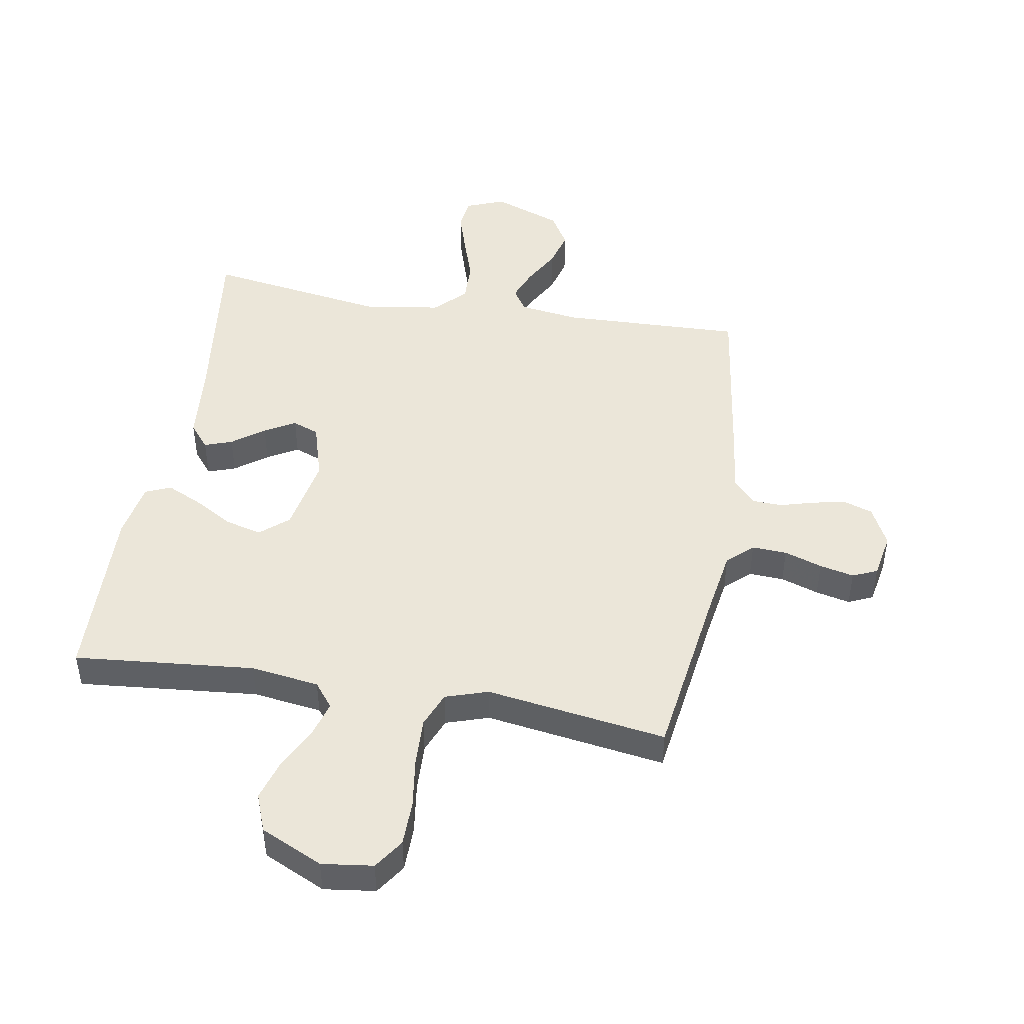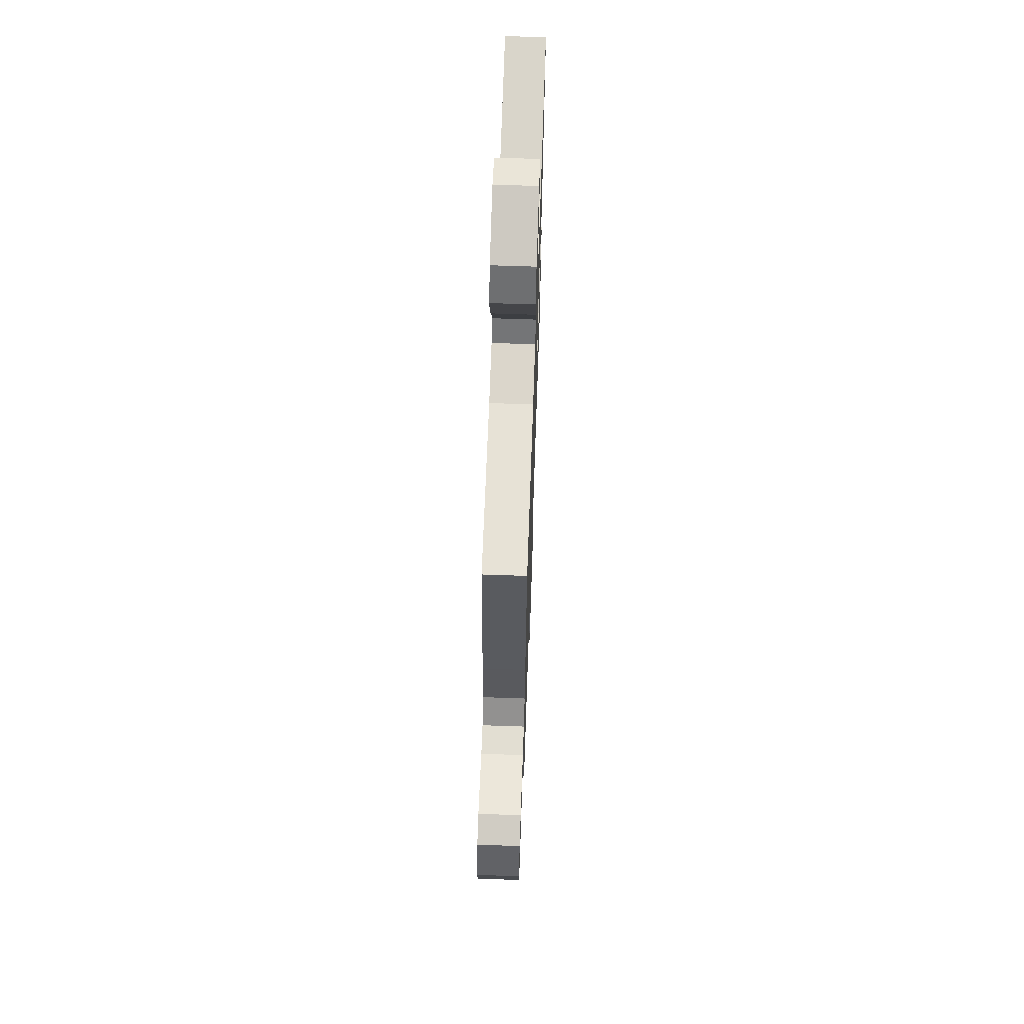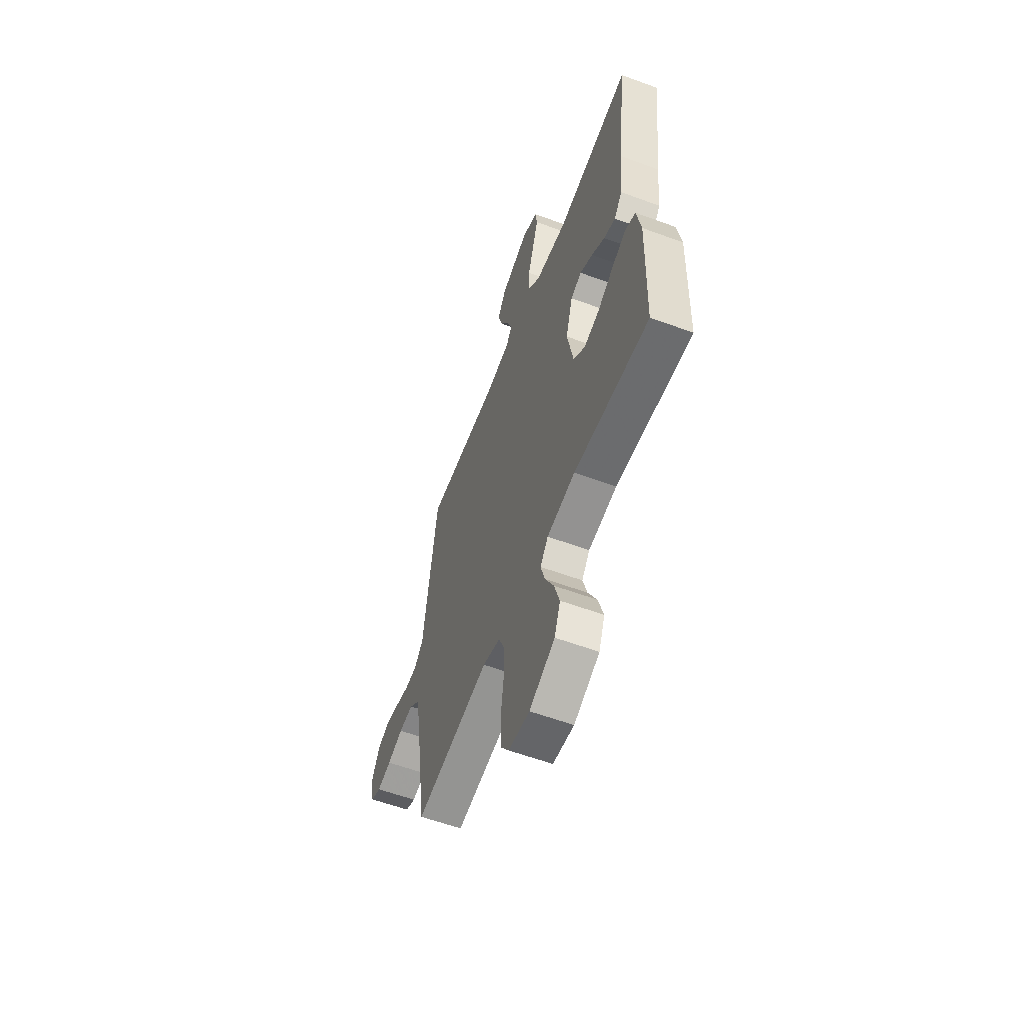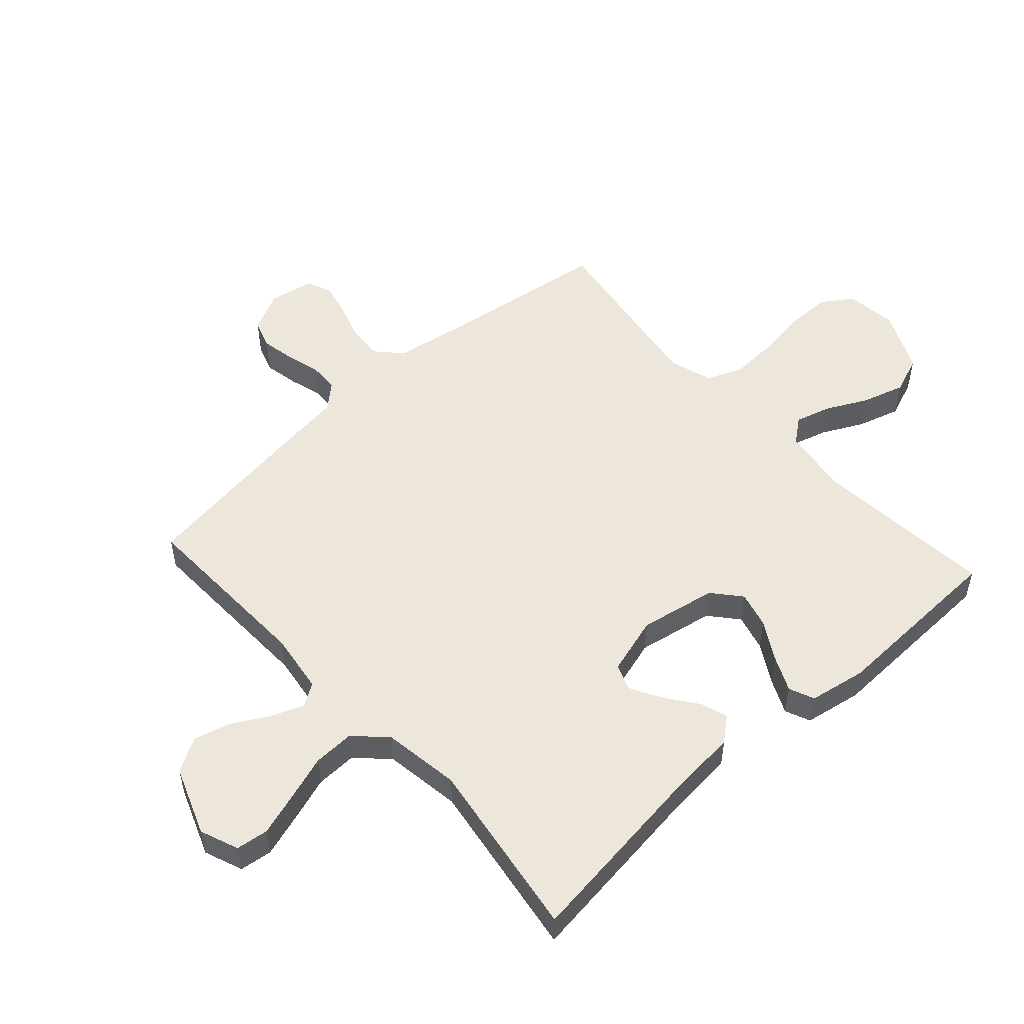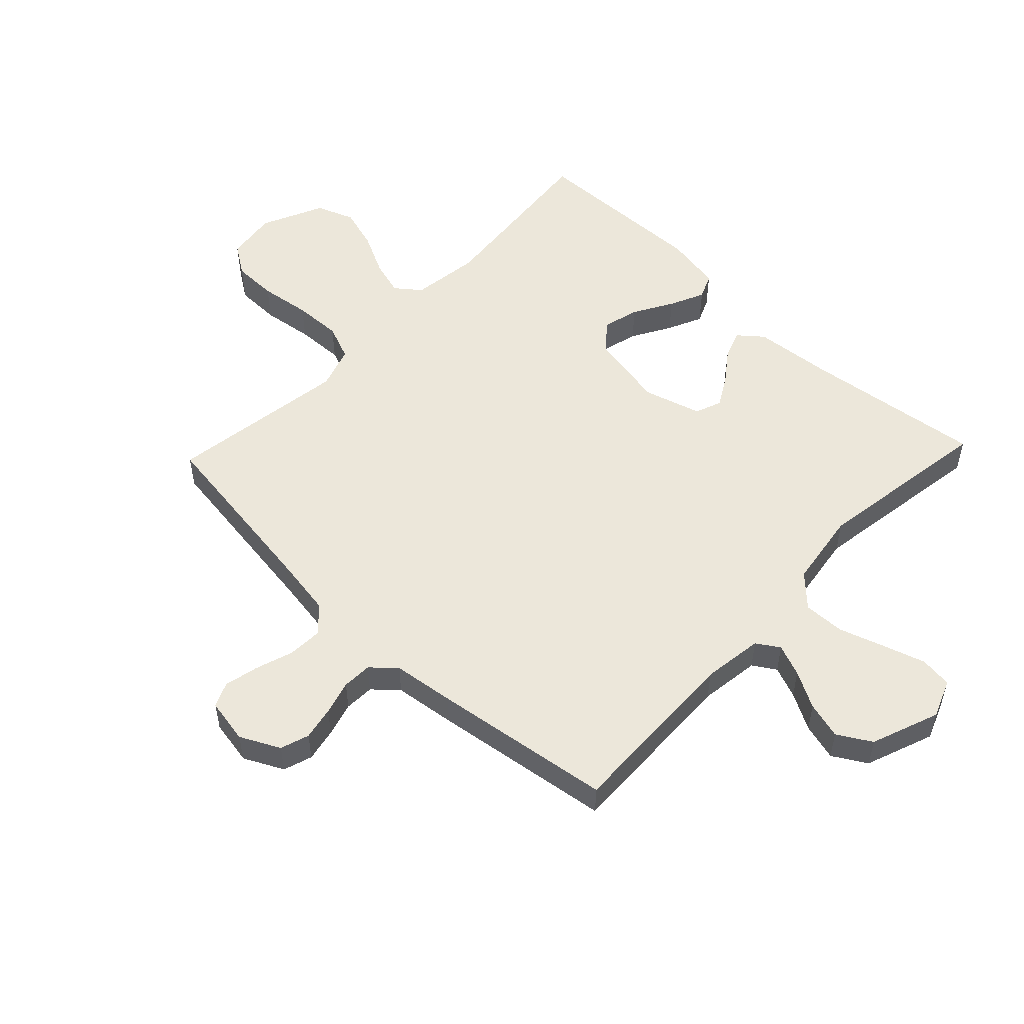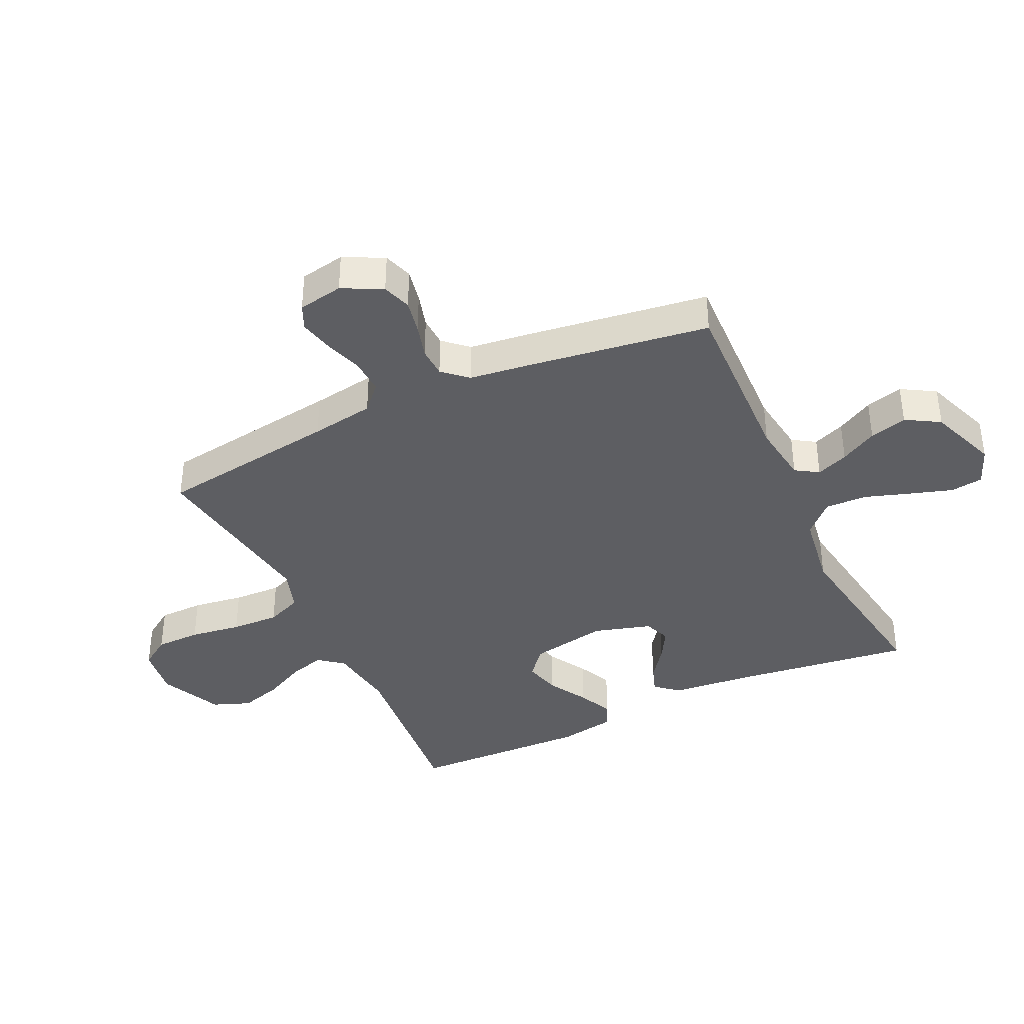
<metadata>
{"format":"obj","ext":"obj","renderer":"f3d","projection":"perspective","resolution":1024,"background":"white","views":[{"elev":46.7,"azim":-170.3,"up":"+Y"},{"elev":65.7,"azim":-88.0,"up":"+Z"},{"elev":-58.7,"azim":69.2,"up":"+Z"},{"elev":52.7,"azim":47.8,"up":"+Y"},{"elev":53.2,"azim":-46.5,"up":"+Y"},{"elev":-38.7,"azim":-64.9,"up":"+Y"}]}
</metadata>
<code>
v -0.5 0.07 0.5
v -0.2 0.07 0.49
v -0.099 0.07 0.504
v -0.075 0.07 0.542
v -0.096 0.07 0.595
v -0.13 0.07 0.656
v -0.147 0.07 0.718
v -0.114 0.07 0.774
v 0 0.07 0.817
v 0.064 0.07 0.792
v 0.071 0.07 0.738
v 0.049 0.07 0.668
v 0.024 0.07 0.592
v 0.022 0.07 0.523
v 0.072 0.07 0.473
v 0.2 0.07 0.454
v 0.5 0.07 0.5
v 0.462 0.07 0.2
v 0.45 0.07 0.069
v 0.417 0.07 0.029
v 0.371 0.07 0.045
v 0.318 0.07 0.084
v 0.267 0.07 0.113
v 0.223 0.07 0.096
v 0.195 0.07 0
v 0.219 0.07 -0.128
v 0.266 0.07 -0.168
v 0.327 0.07 -0.152
v 0.392 0.07 -0.114
v 0.45 0.07 -0.087
v 0.492 0.07 -0.105
v 0.509 0.07 -0.2
v 0.5 0.07 -0.5
v 0.2 0.07 -0.472
v 0.086 0.07 -0.488
v 0.054 0.07 -0.529
v 0.071 0.07 -0.588
v 0.106 0.07 -0.657
v 0.127 0.07 -0.727
v 0.103 0.07 -0.79
v 0 0.07 -0.838
v -0.085 0.07 -0.827
v -0.119 0.07 -0.777
v -0.12 0.07 -0.702
v -0.108 0.07 -0.617
v -0.105 0.07 -0.537
v -0.129 0.07 -0.478
v -0.2 0.07 -0.455
v -0.5 0.07 -0.5
v -0.543 0.07 -0.2
v -0.56 0.07 -0.095
v -0.602 0.07 -0.056
v -0.66 0.07 -0.059
v -0.723 0.07 -0.08
v -0.78 0.07 -0.093
v -0.821 0.07 -0.075
v -0.835 0.07 0
v -0.802 0.07 0.066
v -0.754 0.07 0.082
v -0.698 0.07 0.071
v -0.641 0.07 0.055
v -0.591 0.07 0.057
v -0.555 0.07 0.097
v -0.542 0.07 0.2
v -0.5 0 0.5
v -0.2 0 0.49
v -0.099 0 0.504
v -0.075 0 0.542
v -0.096 0 0.595
v -0.13 0 0.656
v -0.147 0 0.718
v -0.114 0 0.774
v 0 0 0.817
v 0.064 0 0.792
v 0.071 0 0.738
v 0.049 0 0.668
v 0.024 0 0.592
v 0.022 0 0.523
v 0.072 0 0.473
v 0.2 0 0.454
v 0.5 0 0.5
v 0.462 0 0.2
v 0.45 0 0.069
v 0.417 0 0.029
v 0.371 0 0.045
v 0.318 0 0.084
v 0.267 0 0.113
v 0.223 0 0.096
v 0.195 0 0
v 0.219 0 -0.128
v 0.266 0 -0.168
v 0.327 0 -0.152
v 0.392 0 -0.114
v 0.45 0 -0.087
v 0.492 0 -0.105
v 0.509 0 -0.2
v 0.5 0 -0.5
v 0.2 0 -0.472
v 0.086 0 -0.488
v 0.054 0 -0.529
v 0.071 0 -0.588
v 0.106 0 -0.657
v 0.127 0 -0.727
v 0.103 0 -0.79
v 0 0 -0.838
v -0.085 0 -0.827
v -0.119 0 -0.777
v -0.12 0 -0.702
v -0.108 0 -0.617
v -0.105 0 -0.537
v -0.129 0 -0.478
v -0.2 0 -0.455
v -0.5 0 -0.5
v -0.543 0 -0.2
v -0.56 0 -0.095
v -0.602 0 -0.056
v -0.66 0 -0.059
v -0.723 0 -0.08
v -0.78 0 -0.093
v -0.821 0 -0.075
v -0.835 0 0
v -0.802 0 0.066
v -0.754 0 0.082
v -0.698 0 0.071
v -0.641 0 0.055
v -0.591 0 0.057
v -0.555 0 0.097
v -0.542 0 0.2
f 63 64 1 2
f 62 63 2 3
f 58 59 60 61
f 56 57 58 61
f 56 61 62
f 53 54 55 56
f 53 56 62
f 52 53 62 3
f 48 49 50
f 47 48 50 51
f 42 43 44 45
f 42 45 46
f 41 42 46
f 40 41 46
f 37 38 39 40
f 36 37 40 46
f 35 36 46 47
f 31 32 33 34
f 28 29 30 31
f 28 31 34 35
f 19 20 21 22
f 18 19 22 23
f 16 17 18 23
f 15 16 23 24
f 10 11 12 13
f 8 9 10 13
f 8 13 14
f 5 6 7 8
f 4 5 8 14
f 3 4 14 15
f 27 28 35 47
f 26 27 47 51
f 25 26 51 52
f 24 25 52
f 3 15 24 52
f 66 65 128 127
f 67 66 127 126
f 125 124 123 122
f 125 122 121 120
f 126 125 120
f 120 119 118 117
f 126 120 117
f 67 126 117 116
f 114 113 112
f 115 114 112 111
f 109 108 107 106
f 110 109 106
f 110 106 105
f 110 105 104
f 104 103 102 101
f 110 104 101 100
f 111 110 100 99
f 98 97 96 95
f 95 94 93 92
f 99 98 95 92
f 86 85 84 83
f 87 86 83 82
f 87 82 81 80
f 88 87 80 79
f 77 76 75 74
f 77 74 73 72
f 78 77 72
f 72 71 70 69
f 78 72 69 68
f 79 78 68 67
f 111 99 92 91
f 115 111 91 90
f 116 115 90 89
f 116 89 88
f 116 88 79 67
f 1 65 66 2
f 2 66 67 3
f 3 67 68 4
f 4 68 69 5
f 5 69 70 6
f 6 70 71 7
f 7 71 72 8
f 8 72 73 9
f 9 73 74 10
f 10 74 75 11
f 11 75 76 12
f 12 76 77 13
f 13 77 78 14
f 14 78 79 15
f 15 79 80 16
f 16 80 81 17
f 17 81 82 18
f 18 82 83 19
f 19 83 84 20
f 20 84 85 21
f 21 85 86 22
f 22 86 87 23
f 23 87 88 24
f 24 88 89 25
f 25 89 90 26
f 26 90 91 27
f 27 91 92 28
f 28 92 93 29
f 29 93 94 30
f 30 94 95 31
f 31 95 96 32
f 32 96 97 33
f 33 97 98 34
f 34 98 99 35
f 35 99 100 36
f 36 100 101 37
f 37 101 102 38
f 38 102 103 39
f 39 103 104 40
f 40 104 105 41
f 41 105 106 42
f 42 106 107 43
f 43 107 108 44
f 44 108 109 45
f 45 109 110 46
f 46 110 111 47
f 47 111 112 48
f 48 112 113 49
f 49 113 114 50
f 50 114 115 51
f 51 115 116 52
f 52 116 117 53
f 53 117 118 54
f 54 118 119 55
f 55 119 120 56
f 56 120 121 57
f 57 121 122 58
f 58 122 123 59
f 59 123 124 60
f 60 124 125 61
f 61 125 126 62
f 62 126 127 63
f 63 127 128 64
f 64 128 65 1

</code>
